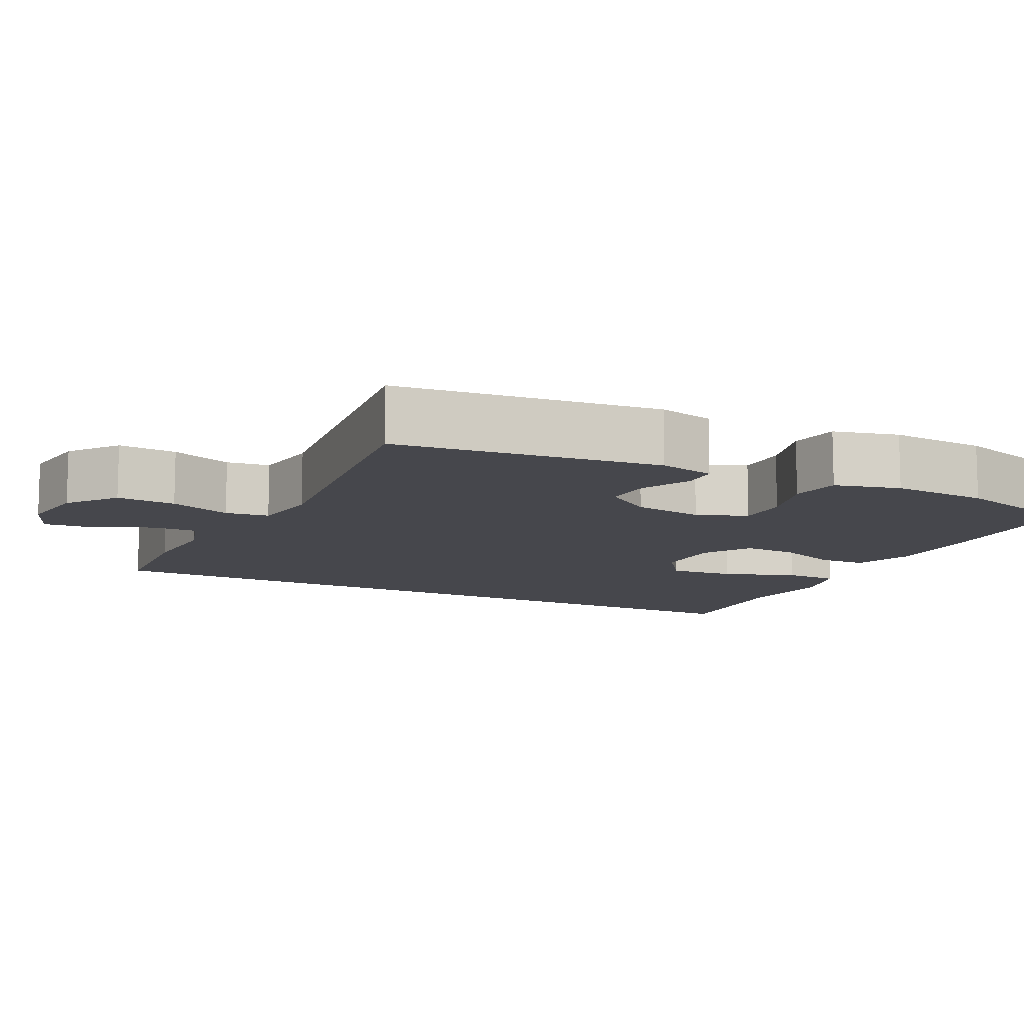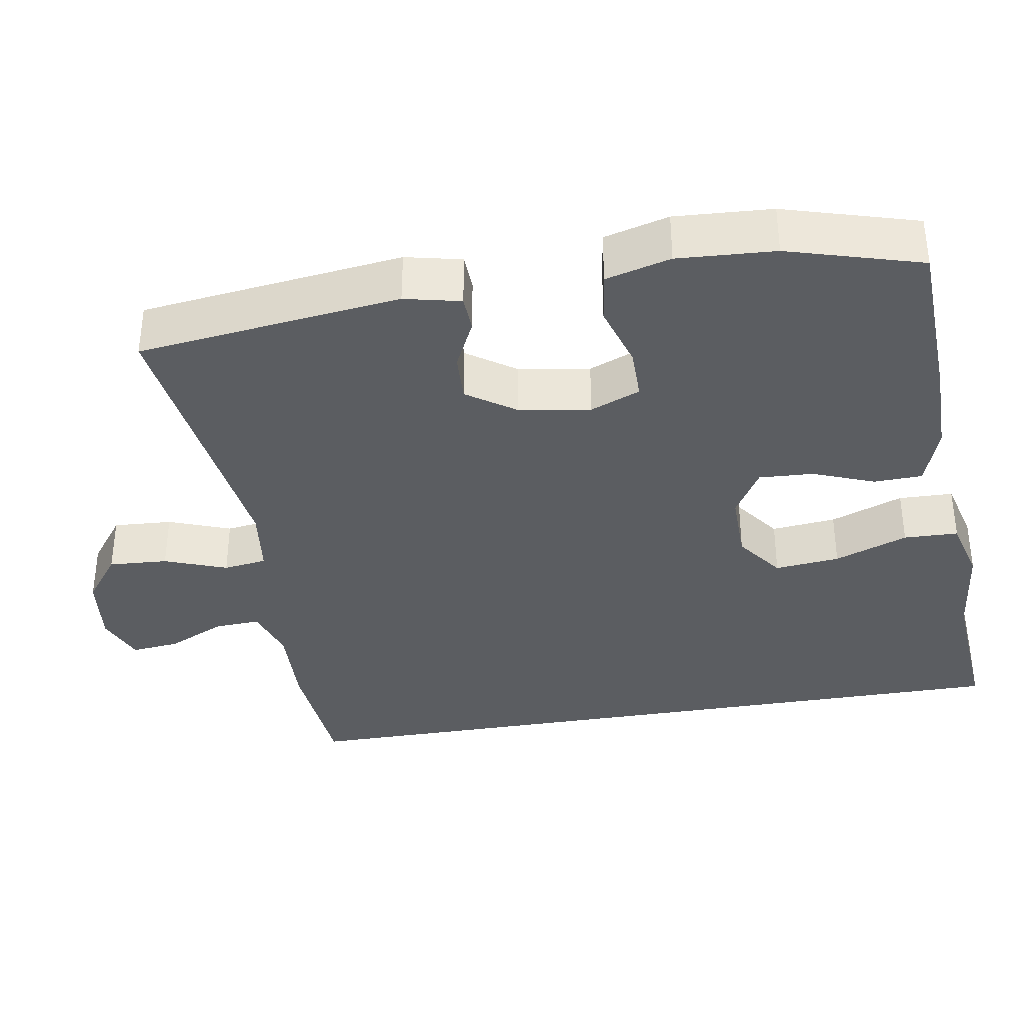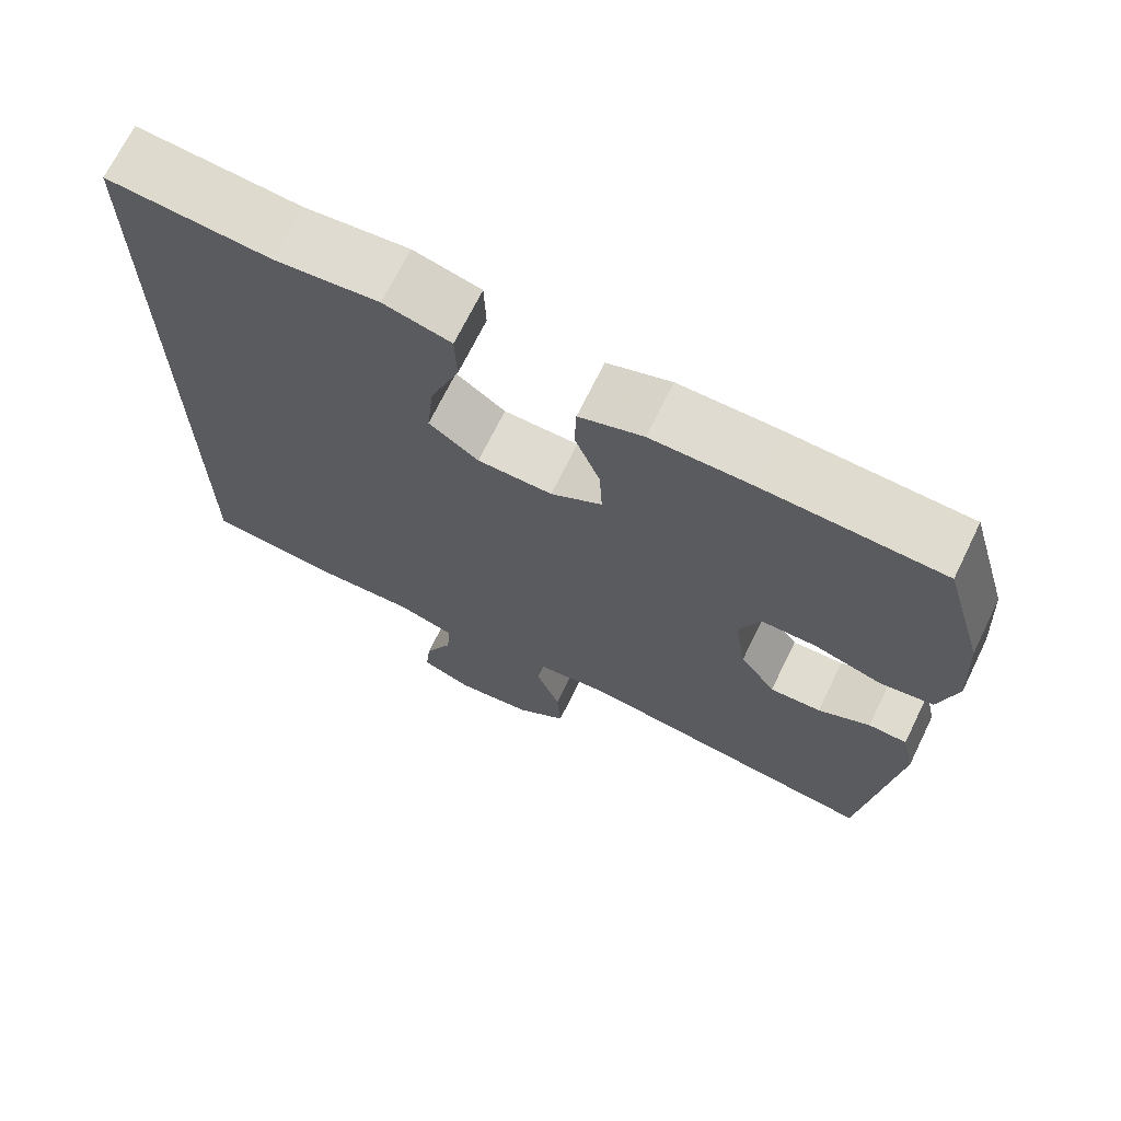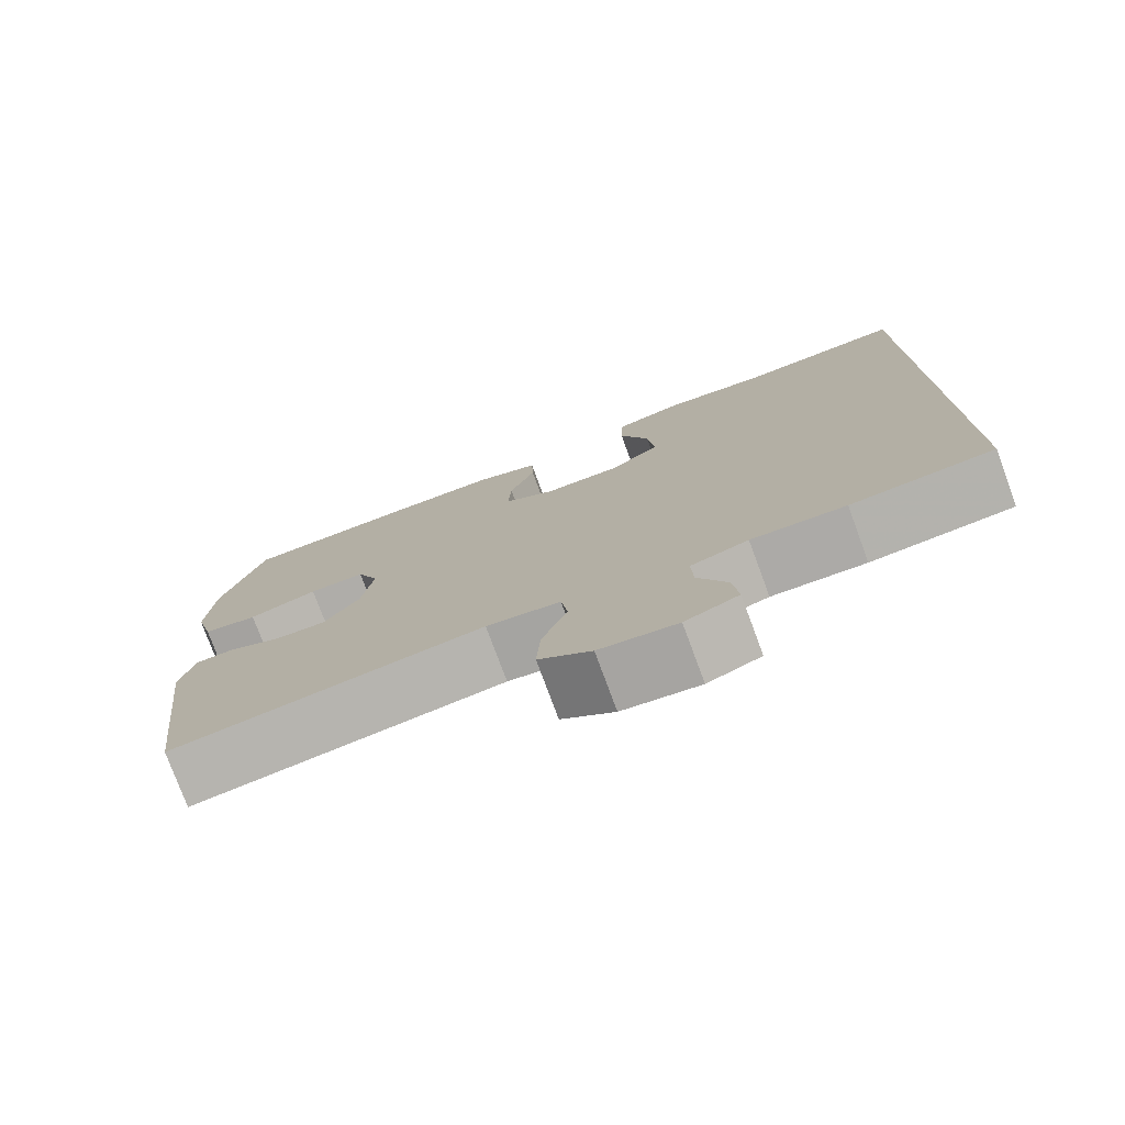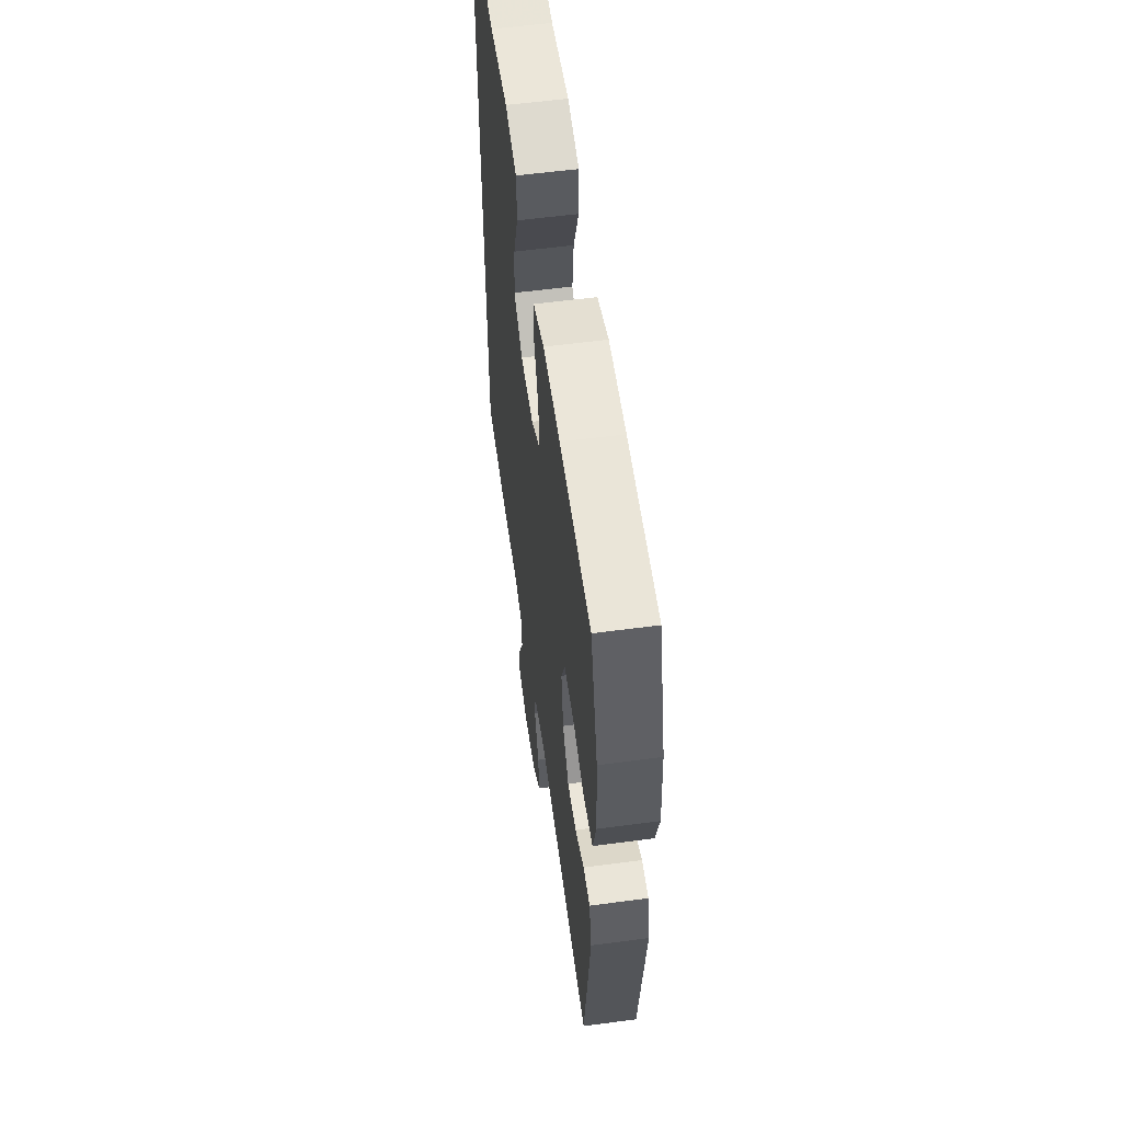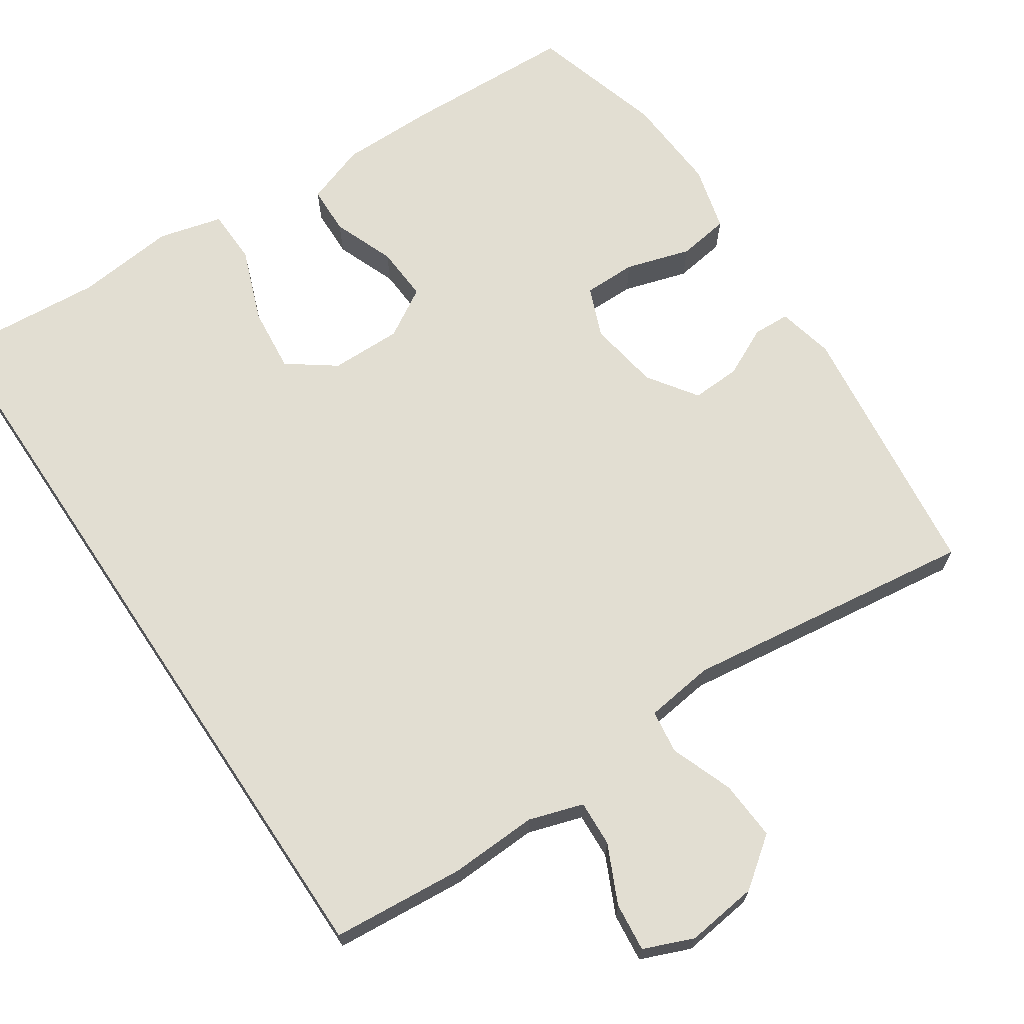
<metadata>
{"format":"obj","ext":"obj","renderer":"f3d","projection":"perspective","resolution":1024,"background":"white","views":[{"elev":-10.9,"azim":-116.9,"up":"+Y"},{"elev":-36.1,"azim":-80.4,"up":"+Y"},{"elev":69.9,"azim":-153.9,"up":"+Z"},{"elev":-77.3,"azim":20.3,"up":"+Z"},{"elev":57.1,"azim":-97.9,"up":"+Z"},{"elev":67.9,"azim":146.2,"up":"+Y"}]}
</metadata>
<code>
v 0.5 0.07 0.551
v 0.5 0.07 -0.479
v 0.323 0.07 -0.494
v 0.206 0.07 -0.489
v 0.134 0.07 -0.512
v 0.137 0.07 -0.573
v 0.173 0.07 -0.65
v 0.18 0.07 -0.715
v 0.114 0.07 -0.742
v 0.018 0.07 -0.73
v -0.047 0.07 -0.681
v -0.042 0.07 -0.602
v -0.011 0.07 -0.519
v -0.019 0.07 -0.461
v -0.111 0.07 -0.449
v -0.5 0.07 -0.5
v -0.543 0.07 -0.148
v -0.526 0.07 -0.073
v -0.477 0.07 -0.071
v -0.411 0.07 -0.103
v -0.346 0.07 -0.106
v -0.301 0.07 -0.041
v -0.286 0.07 0.054
v -0.313 0.07 0.121
v -0.383 0.07 0.121
v -0.469 0.07 0.095
v -0.537 0.07 0.105
v -0.56 0.07 0.192
v -0.552 0.07 0.322
v -0.5 0.07 0.5
v -0.272 0.07 0.509
v -0.147 0.07 0.509
v -0.066 0.07 0.481
v -0.064 0.07 0.416
v -0.096 0.07 0.334
v -0.1 0.07 0.261
v -0.035 0.07 0.222
v 0.06 0.07 0.223
v 0.123 0.07 0.269
v 0.114 0.07 0.356
v 0.077 0.07 0.454
v 0.079 0.07 0.527
v 0.164 0.07 0.549
v 0.296 0.07 0.535
v 0.5 0 0.551
v 0.5 0 -0.479
v 0.323 0 -0.494
v 0.206 0 -0.489
v 0.134 0 -0.512
v 0.137 0 -0.573
v 0.173 0 -0.65
v 0.18 0 -0.715
v 0.114 0 -0.742
v 0.018 0 -0.73
v -0.047 0 -0.681
v -0.042 0 -0.602
v -0.011 0 -0.519
v -0.019 0 -0.461
v -0.111 0 -0.449
v -0.5 0 -0.5
v -0.543 0 -0.148
v -0.526 0 -0.073
v -0.477 0 -0.071
v -0.411 0 -0.103
v -0.346 0 -0.106
v -0.301 0 -0.041
v -0.286 0 0.054
v -0.313 0 0.121
v -0.383 0 0.121
v -0.469 0 0.095
v -0.537 0 0.105
v -0.56 0 0.192
v -0.552 0 0.322
v -0.5 0 0.5
v -0.272 0 0.509
v -0.147 0 0.509
v -0.066 0 0.481
v -0.064 0 0.416
v -0.096 0 0.334
v -0.1 0 0.261
v -0.035 0 0.222
v 0.06 0 0.223
v 0.123 0 0.269
v 0.114 0 0.356
v 0.077 0 0.454
v 0.079 0 0.527
v 0.164 0 0.549
v 0.296 0 0.535
f 42 43 44
f 41 42 44
f 40 41 44
f 2 3 4
f 1 2 4
f 44 1 4
f 40 44 4
f 39 40 4
f 38 39 4 5
f 37 38 5 6
f 36 37 6
f 33 34 35
f 32 33 35
f 31 32 35
f 30 31 35
f 29 30 35
f 28 29 35
f 27 28 35
f 26 27 35
f 25 26 35
f 24 25 35 36
f 23 24 36 6
f 18 19 20
f 17 18 20
f 16 17 20
f 15 16 20
f 14 15 20 21
f 11 12 13
f 10 11 13
f 9 10 13
f 8 9 13
f 7 8 13
f 6 7 13
f 6 13 14
f 22 23 6 14
f 14 21 22
f 88 87 86
f 88 86 85
f 88 85 84
f 48 47 46
f 48 46 45
f 48 45 88
f 48 88 84
f 48 84 83
f 49 48 83 82
f 50 49 82 81
f 50 81 80
f 79 78 77
f 79 77 76
f 79 76 75
f 79 75 74
f 79 74 73
f 79 73 72
f 79 72 71
f 79 71 70
f 79 70 69
f 80 79 69 68
f 50 80 68 67
f 64 63 62
f 64 62 61
f 64 61 60
f 64 60 59
f 65 64 59 58
f 57 56 55
f 57 55 54
f 57 54 53
f 57 53 52
f 57 52 51
f 57 51 50
f 58 57 50
f 58 50 67 66
f 66 65 58
f 1 45 46 2
f 2 46 47 3
f 3 47 48 4
f 4 48 49 5
f 5 49 50 6
f 6 50 51 7
f 7 51 52 8
f 8 52 53 9
f 9 53 54 10
f 10 54 55 11
f 11 55 56 12
f 12 56 57 13
f 13 57 58 14
f 14 58 59 15
f 15 59 60 16
f 16 60 61 17
f 17 61 62 18
f 18 62 63 19
f 19 63 64 20
f 20 64 65 21
f 21 65 66 22
f 22 66 67 23
f 23 67 68 24
f 24 68 69 25
f 25 69 70 26
f 26 70 71 27
f 27 71 72 28
f 28 72 73 29
f 29 73 74 30
f 30 74 75 31
f 31 75 76 32
f 32 76 77 33
f 33 77 78 34
f 34 78 79 35
f 35 79 80 36
f 36 80 81 37
f 37 81 82 38
f 38 82 83 39
f 39 83 84 40
f 40 84 85 41
f 41 85 86 42
f 42 86 87 43
f 43 87 88 44
f 44 88 45 1

</code>
